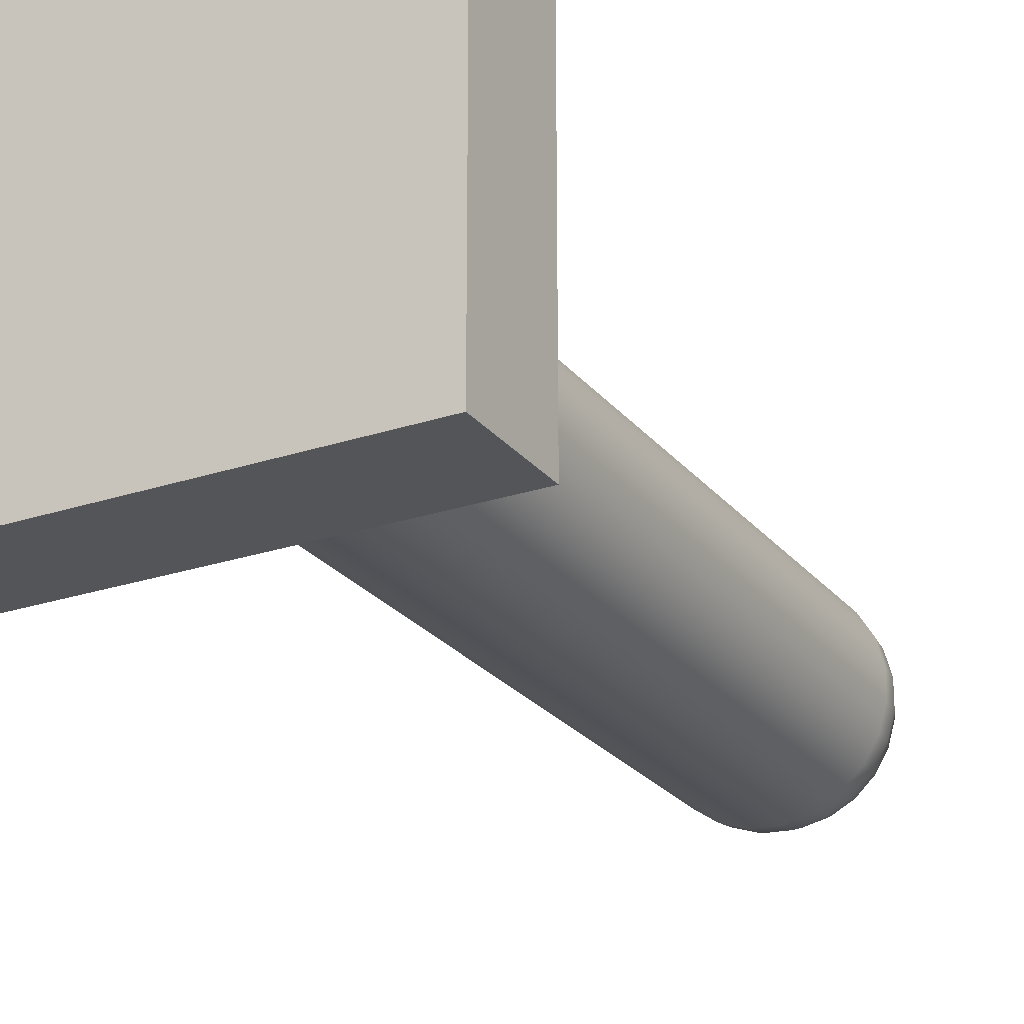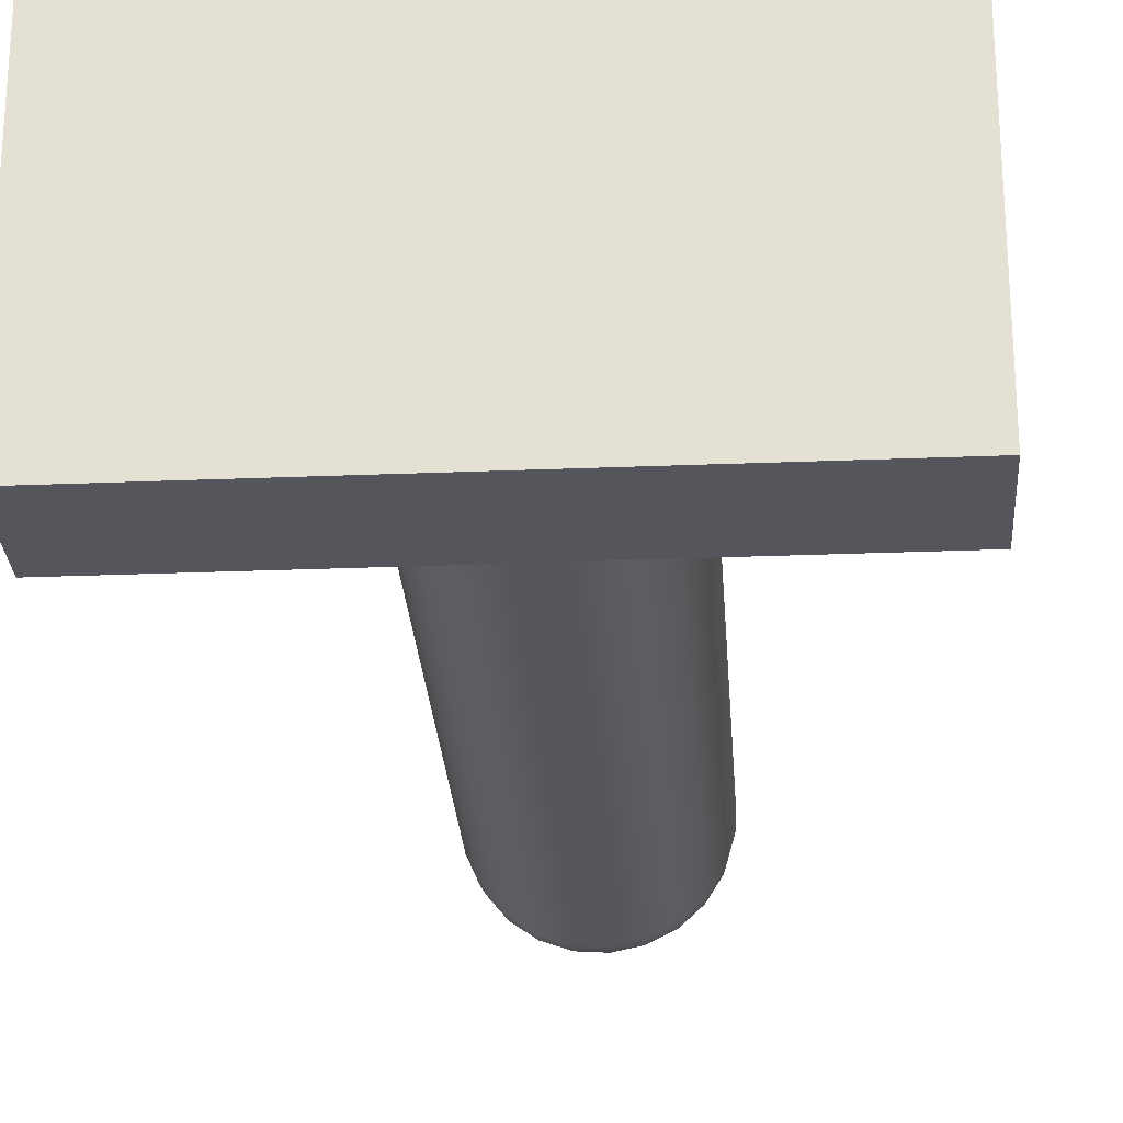
<metadata>
{"format":"obj","ext":"obj","renderer":"f3d","projection":"perspective","resolution":1024,"background":"white","views":[{"elev":-24.5,"azim":-151.2,"up":"+Y"},{"elev":-26.3,"azim":-176.3,"up":"+Y"}]}
</metadata>
<code>
o Base
v -0.25 -0.2 0
v 0.25 -0.2 0
v 0.25 -0.2 0.1
v -0.25 -0.2 0.1
v -0.25 0.2 0
v -0.25 0.2 0.1
v 0.25 0.2 0
v 0.25 0.2 0.1
v -0.2 0.12 0.1
v -0.2 -0.12 0.1
v 0.2 -0.12 0.1
v 0.2 0.12 0.1
v -0.2 -0.12 0.064
v 0.2 -0.12 0.064
v -0.2 0.12 0.064
v 0.2 0.12 0.064
f 1 2 3
f 3 4 1
f 5 1 4
f 4 6 5
f 7 5 6
f 6 8 7
f 5 7 2
f 2 1 5
f 3 2 7
f 7 8 3
f 8 6 9
f 6 4 10
f 4 3 11
f 3 8 12
f 10 9 6
f 12 11 3
f 11 10 4
f 9 12 8
f 13 10 11
f 11 14 13
f 15 9 10
f 10 13 15
f 16 12 9
f 9 15 16
f 13 14 16
f 16 15 13
f 14 11 12
f 12 16 14
o Lever
v 0 0 1.007
v 0.01234 0.003458 1.007
v 0.01095 0.00666 1.007
v 0.008748 0.009367 1.007
v 0.005897 0.01138 1.007
v 0.002608 0.01255 1.007
v -0.0008747 0.01279 1.007
v -0.004292 0.01208 1.007
v -0.007391 0.01047 1.007
v -0.009942 0.008089 1.007
v -0.01176 0.005106 1.007
v -0.0127 0.001745 1.007
v -0.0127 -0.001745 1.007
v -0.01176 -0.005106 1.007
v -0.009942 -0.008089 1.007
v -0.007391 -0.01047 1.007
v -0.004292 -0.01208 1.007
v -0.0008747 -0.01279 1.007
v 0.002608 -0.01255 1.007
v 0.005897 -0.01138 1.007
v 0.008748 -0.009367 1.007
v 0.01095 -0.00666 1.007
v 0.01234 -0.003458 1.007
v 0.01282 0 1.007
v 0.09703 0 0.9419
v 0.1 -2.449e-17 0.9194
v 0.09629 0.02698 0.9194
v 0.09343 0.02618 0.9419
v 0.08544 0.05196 0.9194
v 0.0829 0.05041 0.9419
v 0.06826 0.07308 0.9194
v 0.06623 0.07091 0.9419
v 0.04601 0.08879 0.9194
v 0.04464 0.08615 0.9419
v 0.02035 0.09791 0.9194
v 0.01974 0.095 0.9419
v -0.006824 0.09977 0.9194
v -0.006622 0.0968 0.9419
v -0.03349 0.09423 0.9194
v -0.03249 0.09143 0.9419
v -0.05767 0.0817 0.9194
v -0.05595 0.07927 0.9419
v -0.07757 0.06311 0.9194
v -0.07527 0.06123 0.9419
v -0.09172 0.03984 0.9194
v -0.089 0.03866 0.9419
v -0.09907 0.01362 0.9194
v -0.09613 0.01321 0.9419
v -0.09907 -0.01362 0.9194
v -0.09613 -0.01321 0.9419
v -0.09172 -0.03984 0.9194
v -0.089 -0.03866 0.9419
v -0.07757 -0.06311 0.9194
v -0.07527 -0.06123 0.9419
v -0.05767 -0.0817 0.9194
v -0.05595 -0.07927 0.9419
v -0.03349 -0.09423 0.9194
v -0.03249 -0.09143 0.9419
v -0.006824 -0.09977 0.9194
v -0.006622 -0.0968 0.9419
v 0.02035 -0.09791 0.9194
v 0.01974 -0.095 0.9419
v 0.04601 -0.08879 0.9194
v 0.04464 -0.08615 0.9419
v 0.06826 -0.07308 0.9194
v 0.06623 -0.07091 0.9419
v 0.08544 -0.05196 0.9194
v 0.0829 -0.05041 0.9419
v 0.09629 -0.02698 0.9194
v 0.09343 -0.02618 0.9419
v 0.08832 0 0.963
v 0.08504 0.02383 0.963
v 0.07546 0.04589 0.963
v 0.06028 0.06455 0.963
v 0.04063 0.07842 0.963
v 0.01797 0.08647 0.963
v -0.006027 0.08811 0.963
v -0.02958 0.08322 0.963
v -0.05093 0.07215 0.963
v -0.06851 0.05574 0.963
v -0.08101 0.03519 0.963
v -0.0875 0.01203 0.963
v -0.0875 -0.01203 0.963
v -0.08101 -0.03519 0.963
v -0.06851 -0.05574 0.963
v -0.05093 -0.07215 0.963
v -0.02958 -0.08322 0.963
v -0.006027 -0.08811 0.963
v 0.01797 -0.08647 0.963
v 0.04063 -0.07842 0.963
v 0.06028 -0.06455 0.963
v 0.07546 -0.04589 0.963
v 0.08504 -0.02383 0.963
v 0.07446 0 0.981
v 0.0717 0.02009 0.981
v 0.06362 0.03869 0.981
v 0.05083 0.05442 0.981
v 0.03426 0.06612 0.981
v 0.01515 0.07291 0.981
v -0.005082 0.07429 0.981
v -0.02494 0.07017 0.981
v -0.04294 0.06084 0.981
v -0.05776 0.04699 0.981
v -0.0683 0.02967 0.981
v -0.07377 0.01014 0.981
v -0.07377 -0.01014 0.981
v -0.0683 -0.02967 0.981
v -0.05776 -0.04699 0.981
v -0.04294 -0.06084 0.981
v -0.02494 -0.07017 0.981
v -0.005082 -0.07429 0.981
v 0.01515 -0.07291 0.981
v 0.03426 -0.06612 0.981
v 0.05083 -0.05442 0.981
v 0.06362 -0.03869 0.981
v 0.0717 -0.02009 0.981
v 0.05641 0 0.9949
v 0.05432 0.01522 0.9949
v 0.0482 0.02931 0.9949
v 0.0385 0.04123 0.9949
v 0.02595 0.05008 0.9949
v 0.01148 0.05523 0.9949
v -0.003849 0.05628 0.9949
v -0.01889 0.05315 0.9949
v -0.03253 0.04608 0.9949
v -0.04376 0.0356 0.9949
v -0.05174 0.02247 0.9949
v -0.05588 0.007681 0.9949
v -0.05588 -0.007681 0.9949
v -0.05174 -0.02247 0.9949
v -0.04376 -0.0356 0.9949
v -0.03253 -0.04608 0.9949
v -0.01889 -0.05315 0.9949
v -0.003849 -0.05628 0.9949
v 0.01148 -0.05523 0.9949
v 0.02595 -0.05008 0.9949
v 0.0385 -0.04123 0.9949
v 0.0482 -0.02931 0.9949
v 0.05432 -0.01522 0.9949
v 0.03538 0 1.004
v 0.03407 0.009546 1.004
v 0.03023 0.01838 1.004
v 0.02415 0.02586 1.004
v 0.01628 0.03141 1.004
v 0.007199 0.03464 1.004
v -0.002415 0.0353 1.004
v -0.01185 0.03334 1.004
v -0.0204 0.02891 1.004
v -0.02745 0.02233 1.004
v -0.03245 0.0141 1.004
v -0.03505 0.004818 1.004
v -0.03505 -0.004818 1.004
v -0.03245 -0.0141 1.004
v -0.02745 -0.02233 1.004
v -0.0204 -0.02891 1.004
v -0.01185 -0.03334 1.004
v -0.002415 -0.0353 1.004
v 0.007199 -0.03464 1.004
v 0.01628 -0.03141 1.004
v 0.02415 -0.02586 1.004
v 0.03023 -0.01838 1.004
v 0.03407 -0.009546 1.004
v 0.1 -7.855e-19 0.1008
v 0.09907 0.01362 0.1008
v 0.09172 0.03984 0.1008
v 0.09629 0.02698 0.1008
v 0.07757 0.06311 0.1008
v 0.08544 0.05196 0.1008
v 0.05767 0.0817 0.1008
v 0.06826 0.07308 0.1008
v 0.03349 0.09423 0.1008
v 0.04601 0.08879 0.1008
v 0.006824 0.09977 0.1008
v 0.02035 0.09791 0.1008
v -0.02035 0.09791 0.1008
v -0.006824 0.09977 0.1008
v -0.04601 0.08879 0.1008
v -0.03349 0.09423 0.1008
v -0.06826 0.07308 0.1008
v -0.05767 0.0817 0.1008
v -0.08544 0.05196 0.1008
v -0.07757 0.06311 0.1008
v -0.09629 0.02698 0.1008
v -0.09172 0.03984 0.1008
v -0.1 -2.449e-17 0.1008
v -0.09907 0.01362 0.1008
v -0.09907 -0.01362 0.1008
v -0.09629 -0.02698 0.1008
v -0.09172 -0.03984 0.1008
v -0.08544 -0.05196 0.1008
v -0.07757 -0.06311 0.1008
v -0.06826 -0.07308 0.1008
v -0.05767 -0.0817 0.1008
v -0.04601 -0.08879 0.1008
v -0.03349 -0.09423 0.1008
v -0.02035 -0.09791 0.1008
v -0.006824 -0.09977 0.1008
v 0.006824 -0.09977 0.1008
v 0.02035 -0.09791 0.1008
v 0.03349 -0.09423 0.1008
v 0.04601 -0.08879 0.1008
v 0.05767 -0.0817 0.1008
v 0.06826 -0.07308 0.1008
v 0.07757 -0.06311 0.1008
v 0.08544 -0.05196 0.1008
v 0.09172 -0.03984 0.1008
v 0.09629 -0.02698 0.1008
v 0.09907 -0.01362 0.1008
v -0.09679 0 0.07644
v -0.0932 0.02611 0.07644
v -0.0827 0.05029 0.07644
v -0.06606 0.07074 0.07644
v -0.04453 0.08594 0.07644
v -0.01969 0.09476 0.07644
v 0.006605 0.09656 0.07644
v 0.03241 0.0912 0.07644
v 0.05582 0.07907 0.07644
v 0.07508 0.06108 0.07644
v 0.08877 0.03856 0.07644
v 0.09589 0.01318 0.07644
v 0.09589 -0.01318 0.07644
v 0.08877 -0.03856 0.07644
v 0.07508 -0.06108 0.07644
v 0.05582 -0.07907 0.07644
v 0.03241 -0.0912 0.07644
v 0.006605 -0.09656 0.07644
v -0.01969 -0.09476 0.07644
v -0.04453 -0.08594 0.07644
v -0.06606 -0.07074 0.07644
v -0.0827 -0.05029 0.07644
v -0.0932 -0.02611 0.07644
v -0.08737 0 0.0537
v -0.08413 0.02357 0.0537
v -0.07465 0.04539 0.0537
v -0.05963 0.06385 0.0537
v -0.04019 0.07757 0.0537
v -0.01778 0.08554 0.0537
v 0.005962 0.08716 0.0537
v 0.02926 0.08232 0.0537
v 0.05038 0.07138 0.0537
v 0.06777 0.05514 0.0537
v 0.08013 0.03481 0.0537
v 0.08655 0.0119 0.0537
v 0.08655 -0.0119 0.0537
v 0.08013 -0.03481 0.0537
v 0.06777 -0.05514 0.0537
v 0.05038 -0.07138 0.0537
v 0.02926 -0.08232 0.0537
v 0.005962 -0.08716 0.0537
v -0.01778 -0.08554 0.0537
v -0.04019 -0.07757 0.0537
v -0.05963 -0.06385 0.0537
v -0.07465 -0.04539 0.0537
v -0.08413 -0.02357 0.0537
v -0.07238 0 0.03416
v -0.0697 0.01953 0.03416
v -0.06184 0.03761 0.03416
v -0.0494 0.0529 0.03416
v -0.0333 0.06426 0.03416
v -0.01473 0.07087 0.03416
v 0.004939 0.07221 0.03416
v 0.02424 0.0682 0.03416
v 0.04174 0.05913 0.03416
v 0.05615 0.04568 0.03416
v 0.06639 0.02884 0.03416
v 0.07171 0.009856 0.03416
v 0.07171 -0.009856 0.03416
v 0.06639 -0.02884 0.03416
v 0.05615 -0.04568 0.03416
v 0.04174 -0.05913 0.03416
v 0.02424 -0.0682 0.03416
v 0.004939 -0.07221 0.03416
v -0.01473 -0.07087 0.03416
v -0.0333 -0.06426 0.03416
v -0.0494 -0.0529 0.03416
v -0.06184 -0.03761 0.03416
v -0.0697 -0.01953 0.03416
v -0.05285 0 0.01918
v -0.05089 0.01426 0.01918
v -0.04516 0.02746 0.01918
v -0.03607 0.03862 0.01918
v -0.02431 0.04692 0.01918
v -0.01075 0.05174 0.01918
v 0.003607 0.05273 0.01918
v 0.0177 0.0498 0.01918
v 0.03048 0.04318 0.01918
v 0.041 0.03335 0.01918
v 0.04847 0.02106 0.01918
v 0.05236 0.007196 0.01918
v 0.05236 -0.007196 0.01918
v 0.04847 -0.02106 0.01918
v 0.041 -0.03335 0.01918
v 0.03048 -0.04318 0.01918
v 0.0177 -0.0498 0.01918
v 0.003607 -0.05273 0.01918
v -0.01075 -0.05174 0.01918
v -0.02431 -0.04692 0.01918
v -0.03607 -0.03862 0.01918
v -0.04516 -0.02746 0.01918
v -0.05089 -0.01426 0.01918
v -0.03011 0 0.009758
v -0.02899 0.008122 0.009758
v -0.02572 0.01564 0.009758
v -0.02055 0.022 0.009758
v -0.01385 0.02673 0.009758
v -0.006125 0.02948 0.009758
v 0.002054 0.03004 0.009758
v 0.01008 0.02837 0.009758
v 0.01736 0.0246 0.009758
v 0.02335 0.019 0.009758
v 0.02761 0.01199 0.009758
v 0.02982 0.004099 0.009758
v 0.02982 -0.004099 0.009758
v 0.02761 -0.01199 0.009758
v 0.02335 -0.019 0.009758
v 0.01736 -0.0246 0.009758
v 0.01008 -0.02837 0.009758
v 0.002054 -0.03004 0.009758
v -0.006125 -0.02948 0.009758
v -0.01385 -0.02673 0.009758
v -0.02055 -0.022 0.009758
v -0.02572 -0.01564 0.009758
v -0.02899 -0.008122 0.009758
v -0.005698 0 0.006544
v -0.005487 0.001537 0.006544
v -0.004869 0.002961 0.006544
v -0.003889 0.004164 0.006544
v -0.002622 0.005059 0.006544
v -0.001159 0.005579 0.006544
v 0.0003889 0.005685 0.006544
v 0.001908 0.005369 0.006544
v 0.003286 0.004655 0.006544
v 0.00442 0.003596 0.006544
v 0.005226 0.00227 0.006544
v 0.005645 0.0007759 0.006544
v 0.005645 -0.0007759 0.006544
v 0.005226 -0.00227 0.006544
v 0.00442 -0.003596 0.006544
v 0.003286 -0.004655 0.006544
v 0.001908 -0.005369 0.006544
v 0.0003889 -0.005685 0.006544
v -0.001159 -0.005579 0.006544
v -0.002622 -0.005059 0.006544
v -0.003889 -0.004164 0.006544
v -0.004869 -0.002961 0.006544
v -0.005487 -0.001537 0.006544
v 0 0 0.006544
f 17 18 19
f 19 20 17
f 20 21 17
f 21 22 17
f 22 23 17
f 23 24 17
f 24 25 17
f 25 26 17
f 26 27 17
f 27 28 17
f 28 29 17
f 29 30 17
f 30 31 17
f 31 32 17
f 32 33 17
f 33 34 17
f 34 35 17
f 35 36 17
f 36 37 17
f 37 38 17
f 38 39 17
f 39 40 17
f 40 18 17
f 41 42 43
f 44 43 45
f 46 45 47
f 48 47 49
f 50 49 51
f 52 51 53
f 54 53 55
f 56 55 57
f 58 57 59
f 60 59 61
f 62 61 63
f 64 63 65
f 66 65 67
f 68 67 69
f 70 69 71
f 72 71 73
f 74 73 75
f 76 75 77
f 78 77 79
f 80 79 81
f 82 81 83
f 84 83 85
f 86 85 42
f 87 41 44
f 88 44 46
f 89 46 48
f 90 48 50
f 91 50 52
f 92 52 54
f 93 54 56
f 94 56 58
f 95 58 60
f 96 60 62
f 97 62 64
f 98 64 66
f 99 66 68
f 100 68 70
f 101 70 72
f 102 72 74
f 103 74 76
f 104 76 78
f 105 78 80
f 106 80 82
f 107 82 84
f 108 84 86
f 109 86 41
f 110 87 88
f 111 88 89
f 112 89 90
f 113 90 91
f 114 91 92
f 115 92 93
f 116 93 94
f 117 94 95
f 118 95 96
f 119 96 97
f 120 97 98
f 121 98 99
f 122 99 100
f 123 100 101
f 124 101 102
f 125 102 103
f 126 103 104
f 127 104 105
f 128 105 106
f 129 106 107
f 130 107 108
f 131 108 109
f 132 109 87
f 133 110 111
f 134 111 112
f 135 112 113
f 136 113 114
f 137 114 115
f 138 115 116
f 139 116 117
f 140 117 118
f 141 118 119
f 142 119 120
f 143 120 121
f 144 121 122
f 145 122 123
f 146 123 124
f 147 124 125
f 148 125 126
f 149 126 127
f 150 127 128
f 151 128 129
f 152 129 130
f 153 130 131
f 154 131 132
f 155 132 110
f 156 133 134
f 157 134 135
f 158 135 136
f 159 136 137
f 160 137 138
f 161 138 139
f 162 139 140
f 163 140 141
f 164 141 142
f 165 142 143
f 166 143 144
f 167 144 145
f 168 145 146
f 169 146 147
f 170 147 148
f 171 148 149
f 172 149 150
f 173 150 151
f 174 151 152
f 175 152 153
f 176 153 154
f 177 154 155
f 178 155 133
f 40 156 157
f 18 157 158
f 19 158 159
f 20 159 160
f 21 160 161
f 22 161 162
f 23 162 163
f 24 163 164
f 25 164 165
f 26 165 166
f 27 166 167
f 28 167 168
f 29 168 169
f 30 169 170
f 31 170 171
f 32 171 172
f 33 172 173
f 34 173 174
f 35 174 175
f 36 175 176
f 37 176 177
f 38 177 178
f 39 178 156
f 156 40 39
f 178 39 38
f 177 38 37
f 176 37 36
f 175 36 35
f 174 35 34
f 173 34 33
f 172 33 32
f 171 32 31
f 170 31 30
f 169 30 29
f 168 29 28
f 167 28 27
f 166 27 26
f 165 26 25
f 164 25 24
f 163 24 23
f 162 23 22
f 161 22 21
f 160 21 20
f 159 20 19
f 158 19 18
f 157 18 40
f 133 156 178
f 155 178 177
f 154 177 176
f 153 176 175
f 152 175 174
f 151 174 173
f 150 173 172
f 149 172 171
f 148 171 170
f 147 170 169
f 146 169 168
f 145 168 167
f 144 167 166
f 143 166 165
f 142 165 164
f 141 164 163
f 140 163 162
f 139 162 161
f 138 161 160
f 137 160 159
f 136 159 158
f 135 158 157
f 134 157 156
f 110 133 155
f 132 155 154
f 131 154 153
f 130 153 152
f 129 152 151
f 128 151 150
f 127 150 149
f 126 149 148
f 125 148 147
f 124 147 146
f 123 146 145
f 122 145 144
f 121 144 143
f 120 143 142
f 119 142 141
f 118 141 140
f 117 140 139
f 116 139 138
f 115 138 137
f 114 137 136
f 113 136 135
f 112 135 134
f 111 134 133
f 87 110 132
f 109 132 131
f 108 131 130
f 107 130 129
f 106 129 128
f 105 128 127
f 104 127 126
f 103 126 125
f 102 125 124
f 101 124 123
f 100 123 122
f 99 122 121
f 98 121 120
f 97 120 119
f 96 119 118
f 95 118 117
f 94 117 116
f 93 116 115
f 92 115 114
f 91 114 113
f 90 113 112
f 89 112 111
f 88 111 110
f 41 87 109
f 86 109 108
f 84 108 107
f 82 107 106
f 80 106 105
f 78 105 104
f 76 104 103
f 74 103 102
f 72 102 101
f 70 101 100
f 68 100 99
f 66 99 98
f 64 98 97
f 62 97 96
f 60 96 95
f 58 95 94
f 56 94 93
f 54 93 92
f 52 92 91
f 50 91 90
f 48 90 89
f 46 89 88
f 44 88 87
f 42 41 86
f 85 86 84
f 83 84 82
f 81 82 80
f 79 80 78
f 77 78 76
f 75 76 74
f 73 74 72
f 71 72 70
f 69 70 68
f 67 68 66
f 65 66 64
f 63 64 62
f 61 62 60
f 59 60 58
f 57 58 56
f 55 56 54
f 53 54 52
f 51 52 50
f 49 50 48
f 47 48 46
f 45 46 44
f 43 44 41
f 42 179 180
f 180 43 42
f 45 43 181
f 43 182 181
f 47 45 183
f 45 184 183
f 49 47 185
f 47 186 185
f 51 49 187
f 49 188 187
f 53 51 189
f 51 190 189
f 55 53 191
f 53 192 191
f 57 55 193
f 55 194 193
f 59 57 195
f 57 196 195
f 61 59 197
f 59 198 197
f 63 61 199
f 61 200 199
f 65 63 201
f 63 202 201
f 65 203 204
f 204 67 65
f 67 205 206
f 206 69 67
f 69 207 208
f 208 71 69
f 71 209 210
f 210 73 71
f 73 211 212
f 212 75 73
f 75 213 214
f 214 77 75
f 77 215 216
f 216 79 77
f 79 217 218
f 218 81 79
f 81 219 220
f 220 83 81
f 83 221 222
f 222 85 83
f 85 223 224
f 224 42 85
f 224 179 42
f 222 223 85
f 220 221 83
f 218 219 81
f 216 217 79
f 214 215 77
f 212 213 75
f 210 211 73
f 208 209 71
f 206 207 69
f 204 205 67
f 201 203 65
f 199 202 63
f 197 200 61
f 195 198 59
f 193 196 57
f 191 194 55
f 189 192 53
f 187 190 51
f 185 188 49
f 183 186 47
f 181 184 45
f 180 182 43
f 225 201 202
f 202 226 225
f 226 199 200
f 200 227 226
f 227 197 198
f 198 228 227
f 228 195 196
f 196 229 228
f 229 193 194
f 194 230 229
f 230 191 192
f 192 231 230
f 231 189 190
f 190 232 231
f 232 187 188
f 188 233 232
f 233 185 186
f 186 234 233
f 234 183 184
f 184 235 234
f 235 181 182
f 182 236 235
f 236 180 179
f 179 237 236
f 237 224 223
f 223 238 237
f 238 222 221
f 221 239 238
f 239 220 219
f 219 240 239
f 240 218 217
f 217 241 240
f 241 216 215
f 215 242 241
f 242 214 213
f 213 243 242
f 243 212 211
f 211 244 243
f 244 210 209
f 209 245 244
f 245 208 207
f 207 246 245
f 246 206 205
f 205 247 246
f 247 204 203
f 203 225 247
f 248 225 226
f 249 226 227
f 250 227 228
f 251 228 229
f 252 229 230
f 253 230 231
f 254 231 232
f 255 232 233
f 256 233 234
f 257 234 235
f 258 235 236
f 259 236 237
f 260 237 238
f 261 238 239
f 262 239 240
f 263 240 241
f 264 241 242
f 265 242 243
f 266 243 244
f 267 244 245
f 268 245 246
f 269 246 247
f 270 247 225
f 271 248 249
f 272 249 250
f 273 250 251
f 274 251 252
f 275 252 253
f 276 253 254
f 277 254 255
f 278 255 256
f 279 256 257
f 280 257 258
f 281 258 259
f 282 259 260
f 283 260 261
f 284 261 262
f 285 262 263
f 286 263 264
f 287 264 265
f 288 265 266
f 289 266 267
f 290 267 268
f 291 268 269
f 292 269 270
f 293 270 248
f 294 271 272
f 295 272 273
f 296 273 274
f 297 274 275
f 298 275 276
f 299 276 277
f 300 277 278
f 301 278 279
f 302 279 280
f 303 280 281
f 304 281 282
f 305 282 283
f 306 283 284
f 307 284 285
f 308 285 286
f 309 286 287
f 310 287 288
f 311 288 289
f 312 289 290
f 313 290 291
f 314 291 292
f 315 292 293
f 316 293 271
f 317 294 295
f 318 295 296
f 319 296 297
f 320 297 298
f 321 298 299
f 322 299 300
f 323 300 301
f 324 301 302
f 325 302 303
f 326 303 304
f 327 304 305
f 328 305 306
f 329 306 307
f 330 307 308
f 331 308 309
f 332 309 310
f 333 310 311
f 334 311 312
f 335 312 313
f 336 313 314
f 337 314 315
f 338 315 316
f 339 316 294
f 340 317 318
f 341 318 319
f 342 319 320
f 343 320 321
f 344 321 322
f 345 322 323
f 346 323 324
f 347 324 325
f 348 325 326
f 349 326 327
f 350 327 328
f 351 328 329
f 352 329 330
f 353 330 331
f 354 331 332
f 355 332 333
f 356 333 334
f 357 334 335
f 358 335 336
f 359 336 337
f 360 337 338
f 361 338 339
f 362 339 317
f 317 340 362
f 339 362 361
f 338 361 360
f 337 360 359
f 336 359 358
f 335 358 357
f 334 357 356
f 333 356 355
f 332 355 354
f 331 354 353
f 330 353 352
f 329 352 351
f 328 351 350
f 327 350 349
f 326 349 348
f 325 348 347
f 324 347 346
f 323 346 345
f 322 345 344
f 321 344 343
f 320 343 342
f 319 342 341
f 318 341 340
f 294 317 339
f 316 339 338
f 315 338 337
f 314 337 336
f 313 336 335
f 312 335 334
f 311 334 333
f 310 333 332
f 309 332 331
f 308 331 330
f 307 330 329
f 306 329 328
f 305 328 327
f 304 327 326
f 303 326 325
f 302 325 324
f 301 324 323
f 300 323 322
f 299 322 321
f 298 321 320
f 297 320 319
f 296 319 318
f 295 318 317
f 271 294 316
f 293 316 315
f 292 315 314
f 291 314 313
f 290 313 312
f 289 312 311
f 288 311 310
f 287 310 309
f 286 309 308
f 285 308 307
f 284 307 306
f 283 306 305
f 282 305 304
f 281 304 303
f 280 303 302
f 279 302 301
f 278 301 300
f 277 300 299
f 276 299 298
f 275 298 297
f 274 297 296
f 273 296 295
f 272 295 294
f 248 271 293
f 270 293 292
f 269 292 291
f 268 291 290
f 267 290 289
f 266 289 288
f 265 288 287
f 264 287 286
f 263 286 285
f 262 285 284
f 261 284 283
f 260 283 282
f 259 282 281
f 258 281 280
f 257 280 279
f 256 279 278
f 255 278 277
f 254 277 276
f 253 276 275
f 252 275 274
f 251 274 273
f 250 273 272
f 249 272 271
f 225 248 270
f 247 270 269
f 246 269 268
f 245 268 267
f 244 267 266
f 243 266 265
f 242 265 264
f 241 264 263
f 240 263 262
f 239 262 261
f 238 261 260
f 237 260 259
f 236 259 258
f 235 258 257
f 234 257 256
f 233 256 255
f 232 255 254
f 231 254 253
f 230 253 252
f 229 252 251
f 228 251 250
f 227 250 249
f 226 249 248
f 203 201 225
f 205 204 247
f 207 206 246
f 209 208 245
f 211 210 244
f 213 212 243
f 215 214 242
f 217 216 241
f 219 218 240
f 221 220 239
f 223 222 238
f 179 224 237
f 182 180 236
f 184 181 235
f 186 183 234
f 188 185 233
f 190 187 232
f 192 189 231
f 194 191 230
f 196 193 229
f 198 195 228
f 200 197 227
f 202 199 226
f 363 341 342
f 342 343 363
f 343 344 363
f 344 345 363
f 345 346 363
f 346 347 363
f 347 348 363
f 348 349 363
f 349 350 363
f 350 351 363
f 351 352 363
f 352 353 363
f 353 354 363
f 354 355 363
f 355 356 363
f 356 357 363
f 357 358 363
f 358 359 363
f 359 360 363
f 360 361 363
f 361 362 363
f 362 340 363
f 340 341 363

</code>
